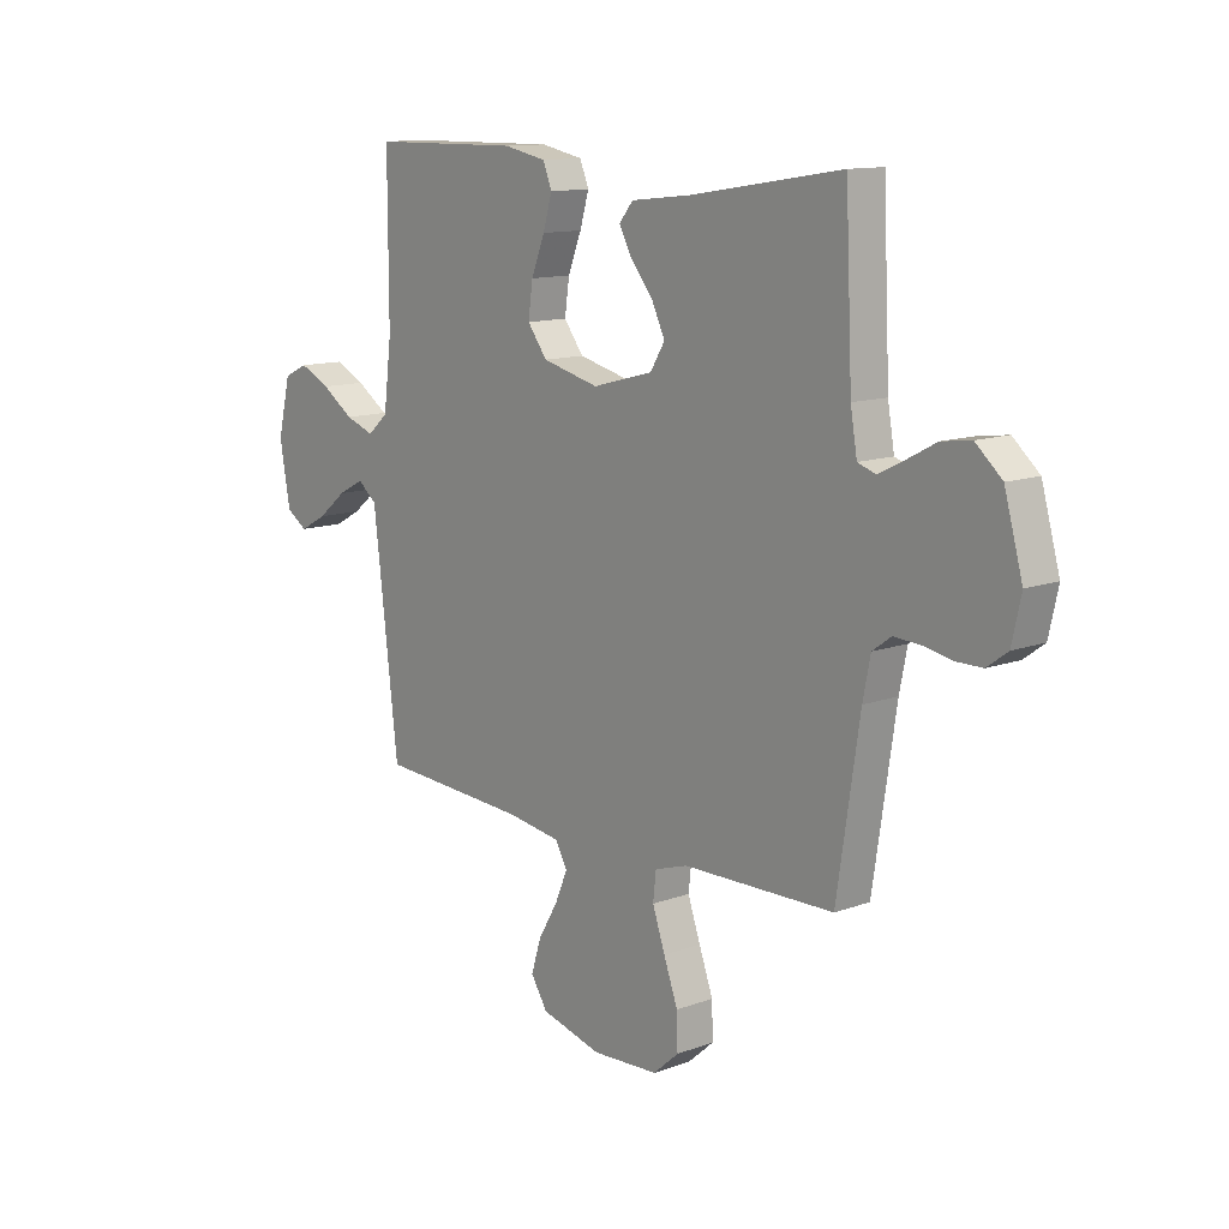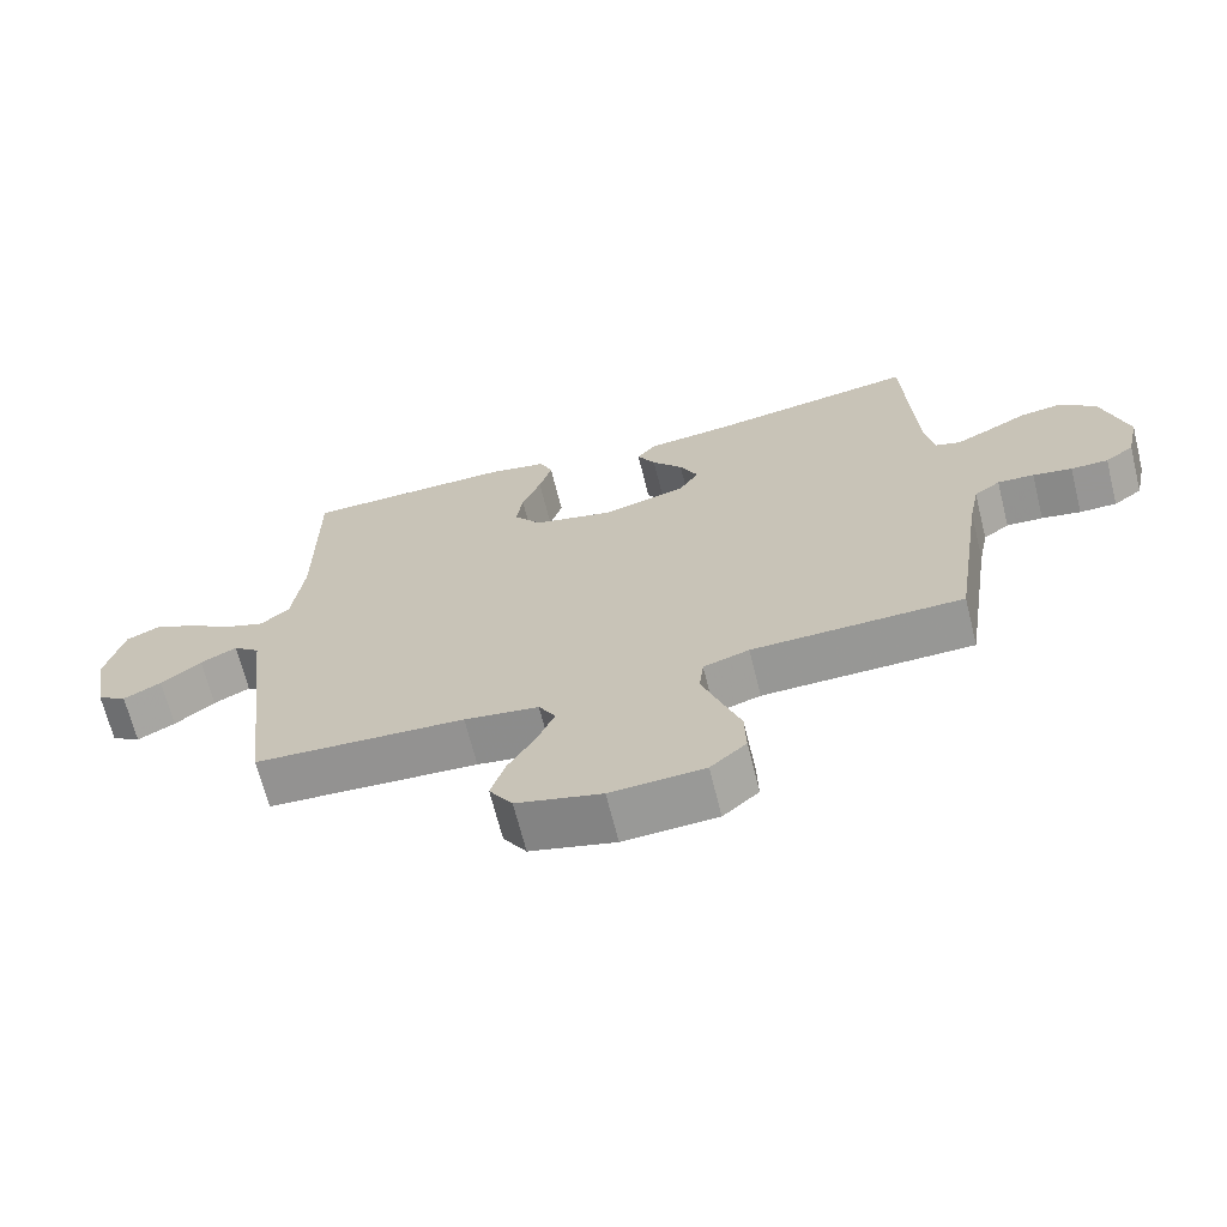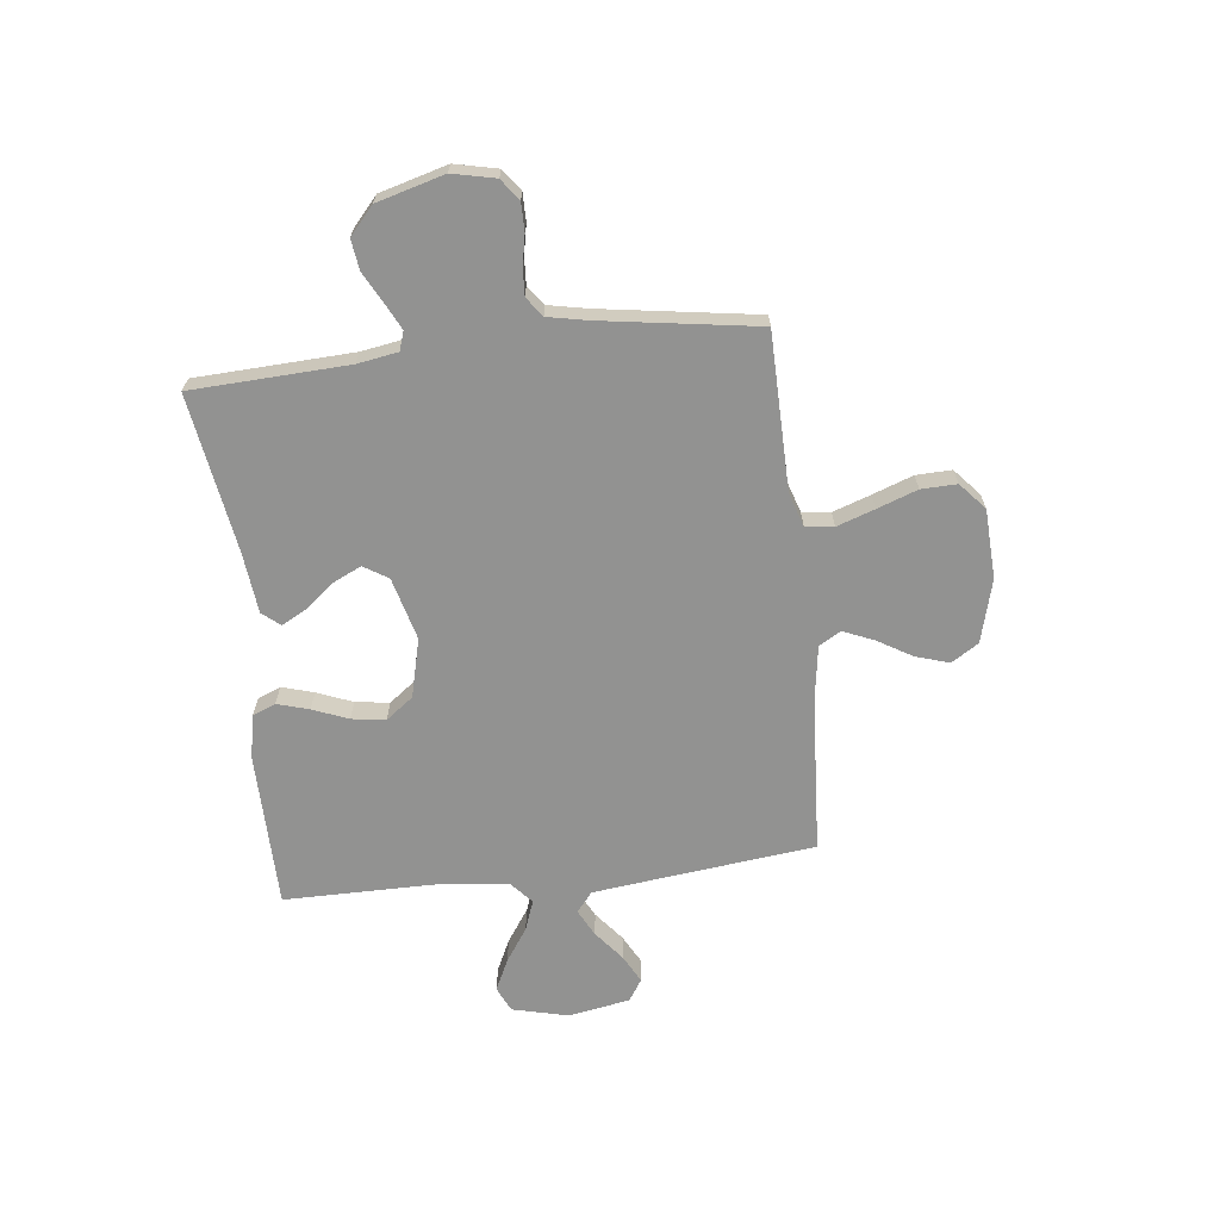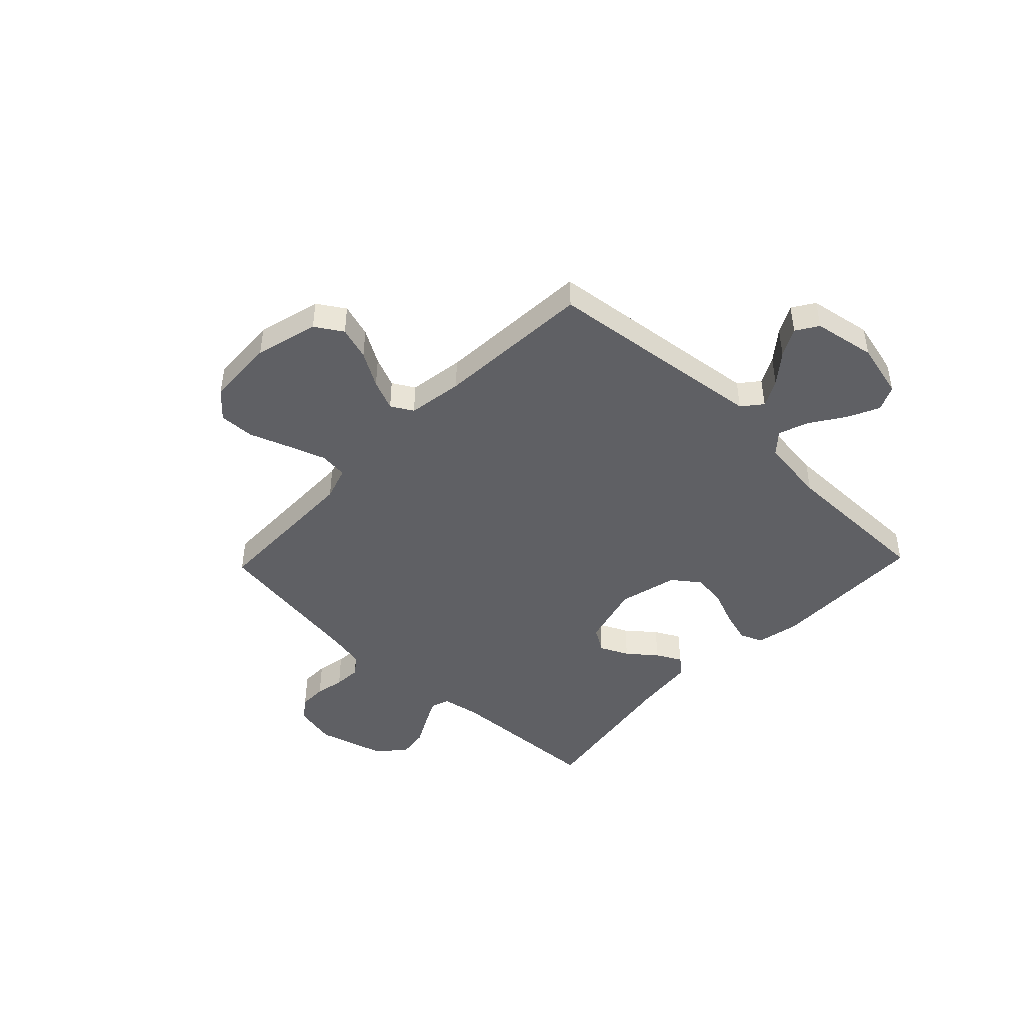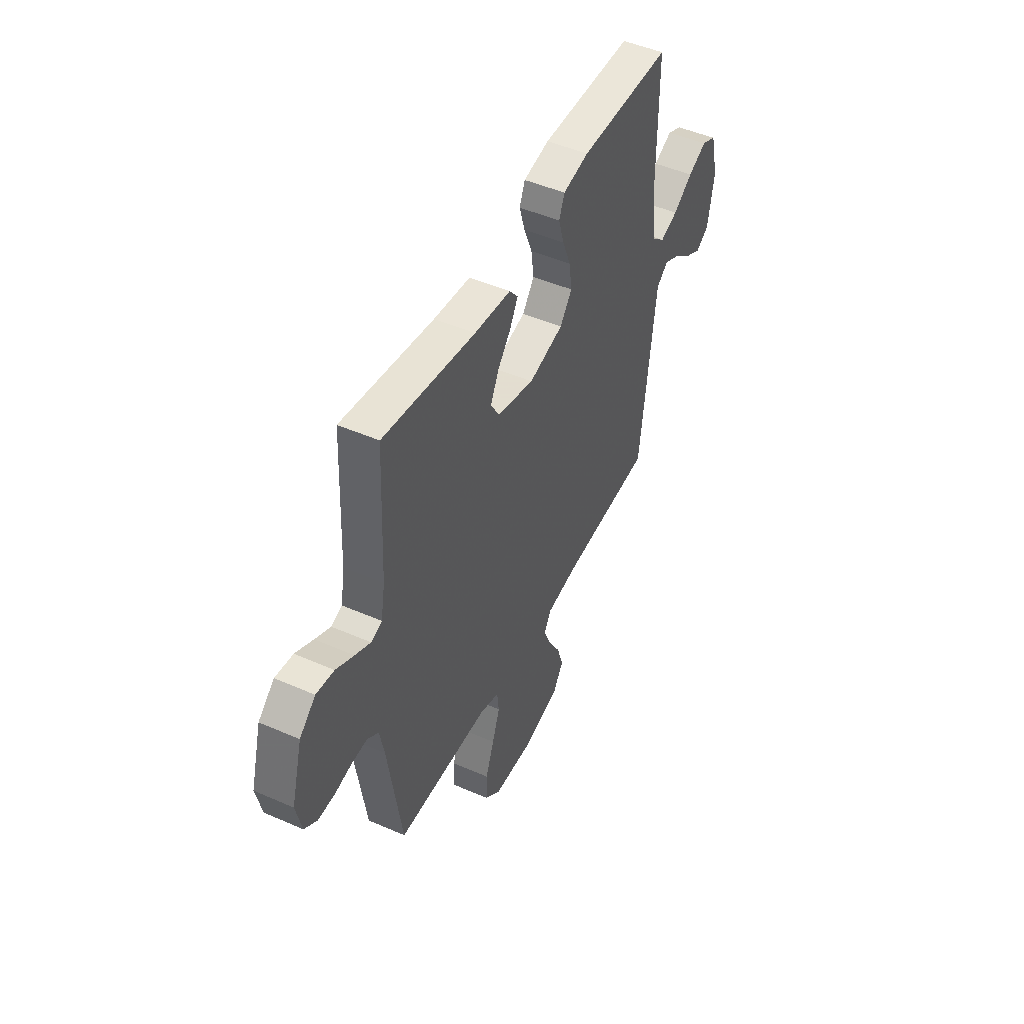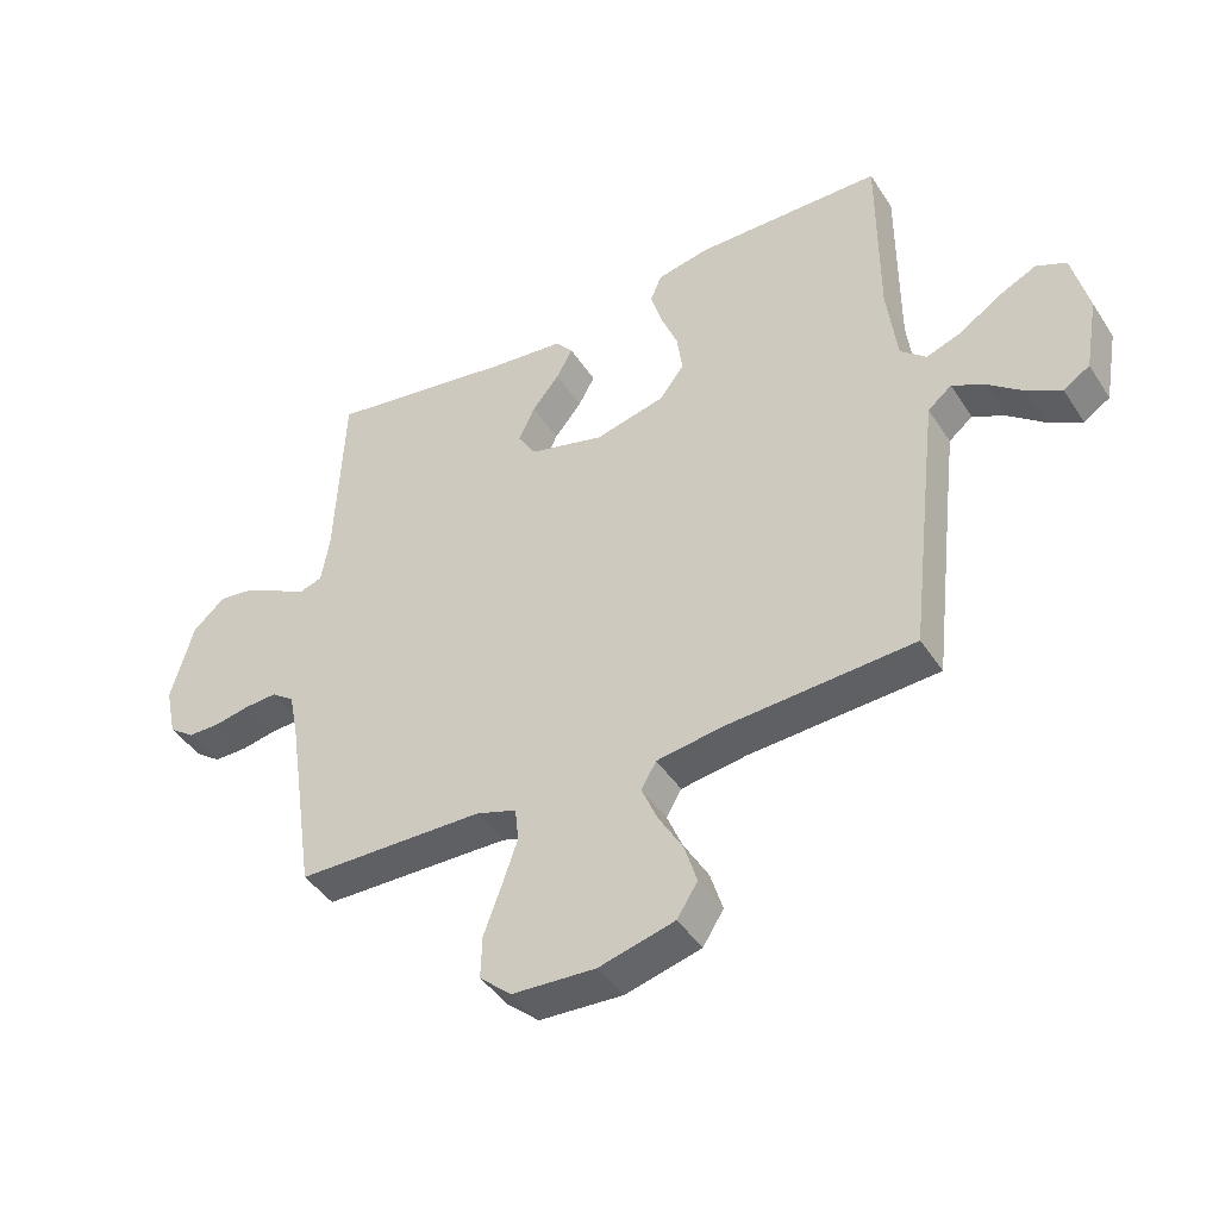
<metadata>
{"format":"obj","ext":"obj","renderer":"f3d","projection":"perspective","resolution":1024,"background":"white","views":[{"elev":12.3,"azim":49.3,"up":"+Z"},{"elev":-67.8,"azim":14.1,"up":"+Z"},{"elev":-66.3,"azim":96.5,"up":"+Y"},{"elev":-45.1,"azim":-133.8,"up":"+Y"},{"elev":48.3,"azim":116.1,"up":"+Z"},{"elev":-43.4,"azim":-149.3,"up":"+Z"}]}
</metadata>
<code>
v 0.5 0.07 0.5
v 0.514 0.07 0.2
v 0.527 0.07 0.123
v 0.563 0.07 0.111
v 0.613 0.07 0.136
v 0.671 0.07 0.167
v 0.729 0.07 0.175
v 0.781 0.07 0.129
v 0.817 0.07 0
v 0.799 0.07 -0.082
v 0.758 0.07 -0.112
v 0.705 0.07 -0.112
v 0.649 0.07 -0.101
v 0.597 0.07 -0.098
v 0.56 0.07 -0.125
v 0.545 0.07 -0.2
v 0.5 0.07 -0.5
v 0.2 0.07 -0.505
v 0.135 0.07 -0.526
v 0.129 0.07 -0.58
v 0.154 0.07 -0.652
v 0.182 0.07 -0.729
v 0.184 0.07 -0.797
v 0.133 0.07 -0.842
v 0 0.07 -0.849
v -0.121 0.07 -0.817
v -0.154 0.07 -0.765
v -0.134 0.07 -0.701
v -0.095 0.07 -0.635
v -0.07 0.07 -0.576
v -0.094 0.07 -0.534
v -0.2 0.07 -0.518
v -0.5 0.07 -0.5
v -0.535 0.07 -0.2
v -0.55 0.07 -0.075
v -0.588 0.07 -0.044
v -0.64 0.07 -0.071
v -0.697 0.07 -0.117
v -0.751 0.07 -0.146
v -0.793 0.07 -0.119
v -0.814 0.07 0
v -0.788 0.07 0.107
v -0.74 0.07 0.129
v -0.679 0.07 0.1
v -0.615 0.07 0.057
v -0.557 0.07 0.036
v -0.516 0.07 0.072
v -0.5 0.07 0.2
v -0.5 0.07 0.5
v -0.2 0.07 0.504
v -0.116 0.07 0.487
v -0.098 0.07 0.443
v -0.116 0.07 0.382
v -0.143 0.07 0.314
v -0.152 0.07 0.249
v -0.113 0.07 0.197
v 0 0.07 0.169
v 0.12 0.07 0.201
v 0.149 0.07 0.248
v 0.123 0.07 0.303
v 0.079 0.07 0.357
v 0.053 0.07 0.405
v 0.081 0.07 0.439
v 0.2 0.07 0.452
v 0.5 0 0.5
v 0.514 0 0.2
v 0.527 0 0.123
v 0.563 0 0.111
v 0.613 0 0.136
v 0.671 0 0.167
v 0.729 0 0.175
v 0.781 0 0.129
v 0.817 0 0
v 0.799 0 -0.082
v 0.758 0 -0.112
v 0.705 0 -0.112
v 0.649 0 -0.101
v 0.597 0 -0.098
v 0.56 0 -0.125
v 0.545 0 -0.2
v 0.5 0 -0.5
v 0.2 0 -0.505
v 0.135 0 -0.526
v 0.129 0 -0.58
v 0.154 0 -0.652
v 0.182 0 -0.729
v 0.184 0 -0.797
v 0.133 0 -0.842
v 0 0 -0.849
v -0.121 0 -0.817
v -0.154 0 -0.765
v -0.134 0 -0.701
v -0.095 0 -0.635
v -0.07 0 -0.576
v -0.094 0 -0.534
v -0.2 0 -0.518
v -0.5 0 -0.5
v -0.535 0 -0.2
v -0.55 0 -0.075
v -0.588 0 -0.044
v -0.64 0 -0.071
v -0.697 0 -0.117
v -0.751 0 -0.146
v -0.793 0 -0.119
v -0.814 0 0
v -0.788 0 0.107
v -0.74 0 0.129
v -0.679 0 0.1
v -0.615 0 0.057
v -0.557 0 0.036
v -0.516 0 0.072
v -0.5 0 0.2
v -0.5 0 0.5
v -0.2 0 0.504
v -0.116 0 0.487
v -0.098 0 0.443
v -0.116 0 0.382
v -0.143 0 0.314
v -0.152 0 0.249
v -0.113 0 0.197
v 0 0 0.169
v 0.12 0 0.201
v 0.149 0 0.248
v 0.123 0 0.303
v 0.079 0 0.357
v 0.053 0 0.405
v 0.081 0 0.439
v 0.2 0 0.452
f 62 63 64
f 61 62 64
f 60 61 64
f 64 1 2
f 60 64 2
f 59 60 2
f 58 59 2 3
f 57 58 3 4
f 52 53 54
f 51 52 54
f 50 51 54
f 49 50 54
f 48 49 54
f 47 48 54 55
f 46 47 55 56
f 43 44 45
f 42 43 45
f 41 42 45
f 40 41 45
f 39 40 45
f 38 39 45
f 37 38 45
f 36 37 45 46
f 46 56 57
f 36 46 57
f 35 36 57
f 32 33 34
f 35 57 4
f 34 35 4
f 32 34 4
f 31 32 4
f 27 28 29
f 26 27 29
f 25 26 29
f 24 25 29
f 23 24 29
f 22 23 29
f 21 22 29
f 20 21 29 30
f 16 17 18
f 15 16 18 19
f 11 12 13
f 10 11 13
f 9 10 13
f 8 9 13
f 7 8 13
f 6 7 13
f 5 6 13
f 5 13 14
f 4 5 14 15
f 19 20 30 31
f 4 15 19 31
f 128 127 126
f 128 126 125
f 128 125 124
f 66 65 128
f 66 128 124
f 66 124 123
f 67 66 123 122
f 68 67 122 121
f 118 117 116
f 118 116 115
f 118 115 114
f 118 114 113
f 118 113 112
f 119 118 112 111
f 120 119 111 110
f 109 108 107
f 109 107 106
f 109 106 105
f 109 105 104
f 109 104 103
f 109 103 102
f 109 102 101
f 110 109 101 100
f 121 120 110
f 121 110 100
f 121 100 99
f 98 97 96
f 68 121 99
f 68 99 98
f 68 98 96
f 68 96 95
f 93 92 91
f 93 91 90
f 93 90 89
f 93 89 88
f 93 88 87
f 93 87 86
f 93 86 85
f 94 93 85 84
f 82 81 80
f 83 82 80 79
f 77 76 75
f 77 75 74
f 77 74 73
f 77 73 72
f 77 72 71
f 77 71 70
f 77 70 69
f 78 77 69
f 79 78 69 68
f 95 94 84 83
f 95 83 79 68
f 1 65 66 2
f 2 66 67 3
f 3 67 68 4
f 4 68 69 5
f 5 69 70 6
f 6 70 71 7
f 7 71 72 8
f 8 72 73 9
f 9 73 74 10
f 10 74 75 11
f 11 75 76 12
f 12 76 77 13
f 13 77 78 14
f 14 78 79 15
f 15 79 80 16
f 16 80 81 17
f 17 81 82 18
f 18 82 83 19
f 19 83 84 20
f 20 84 85 21
f 21 85 86 22
f 22 86 87 23
f 23 87 88 24
f 24 88 89 25
f 25 89 90 26
f 26 90 91 27
f 27 91 92 28
f 28 92 93 29
f 29 93 94 30
f 30 94 95 31
f 31 95 96 32
f 32 96 97 33
f 33 97 98 34
f 34 98 99 35
f 35 99 100 36
f 36 100 101 37
f 37 101 102 38
f 38 102 103 39
f 39 103 104 40
f 40 104 105 41
f 41 105 106 42
f 42 106 107 43
f 43 107 108 44
f 44 108 109 45
f 45 109 110 46
f 46 110 111 47
f 47 111 112 48
f 48 112 113 49
f 49 113 114 50
f 50 114 115 51
f 51 115 116 52
f 52 116 117 53
f 53 117 118 54
f 54 118 119 55
f 55 119 120 56
f 56 120 121 57
f 57 121 122 58
f 58 122 123 59
f 59 123 124 60
f 60 124 125 61
f 61 125 126 62
f 62 126 127 63
f 63 127 128 64
f 64 128 65 1

</code>
